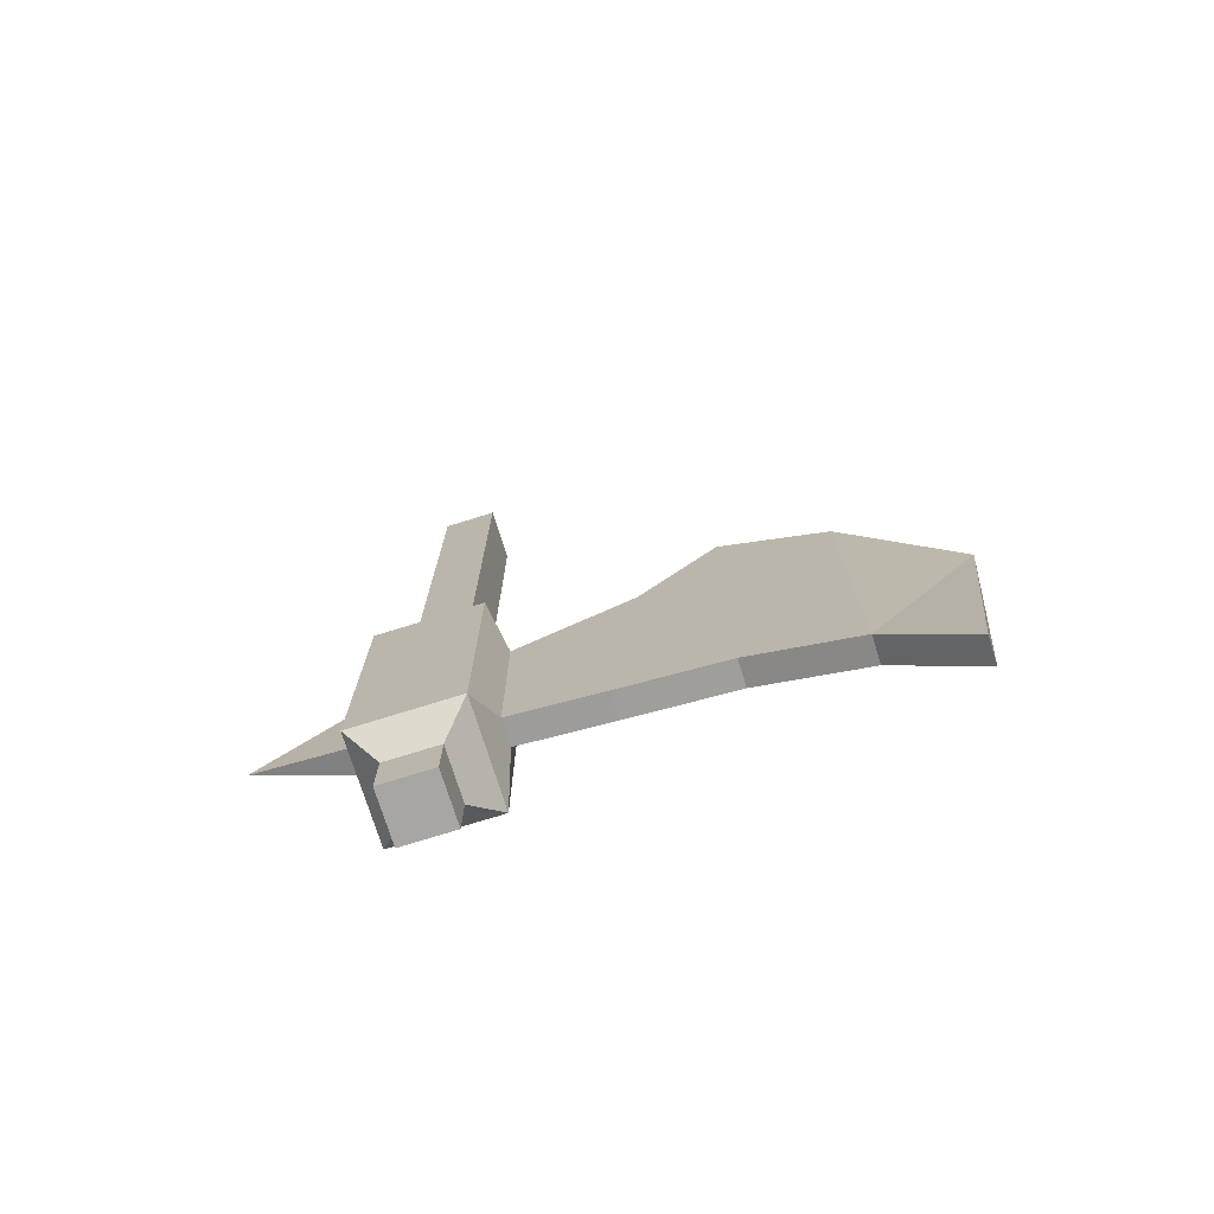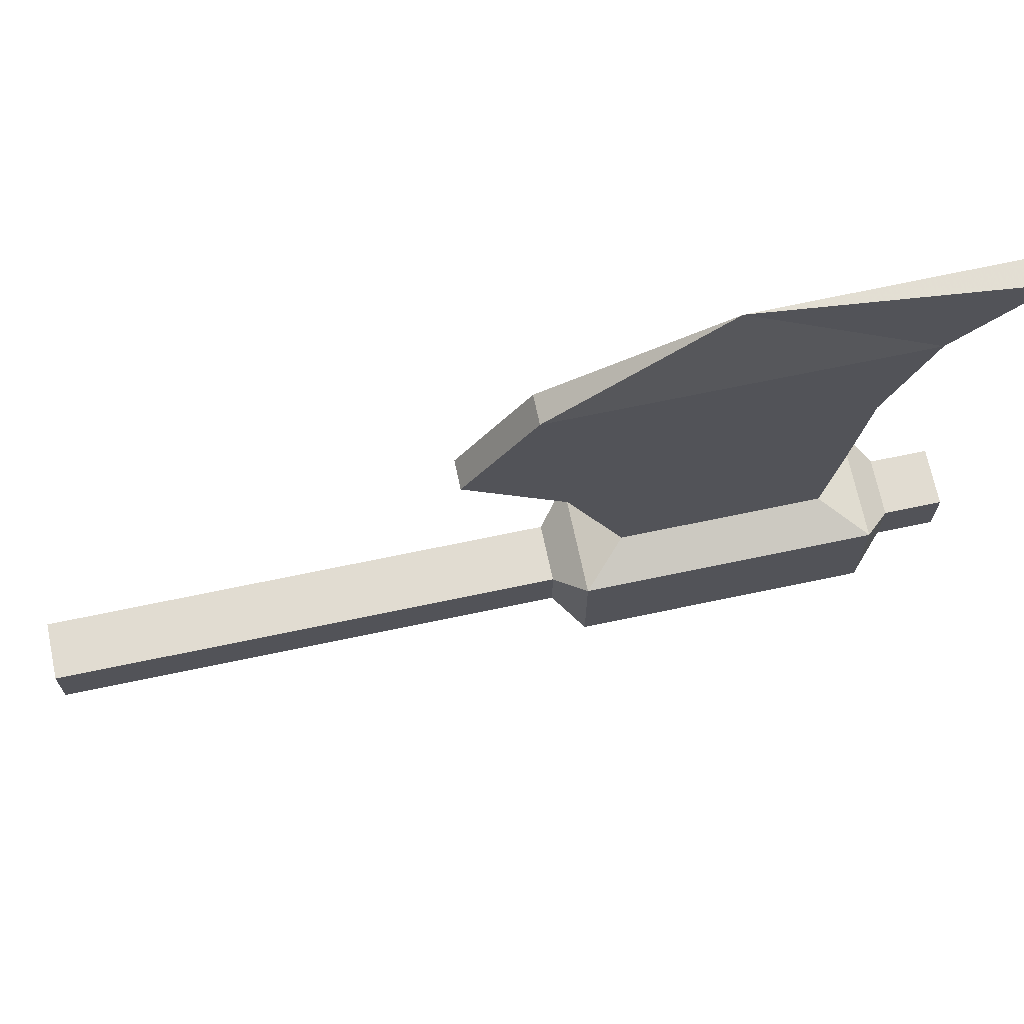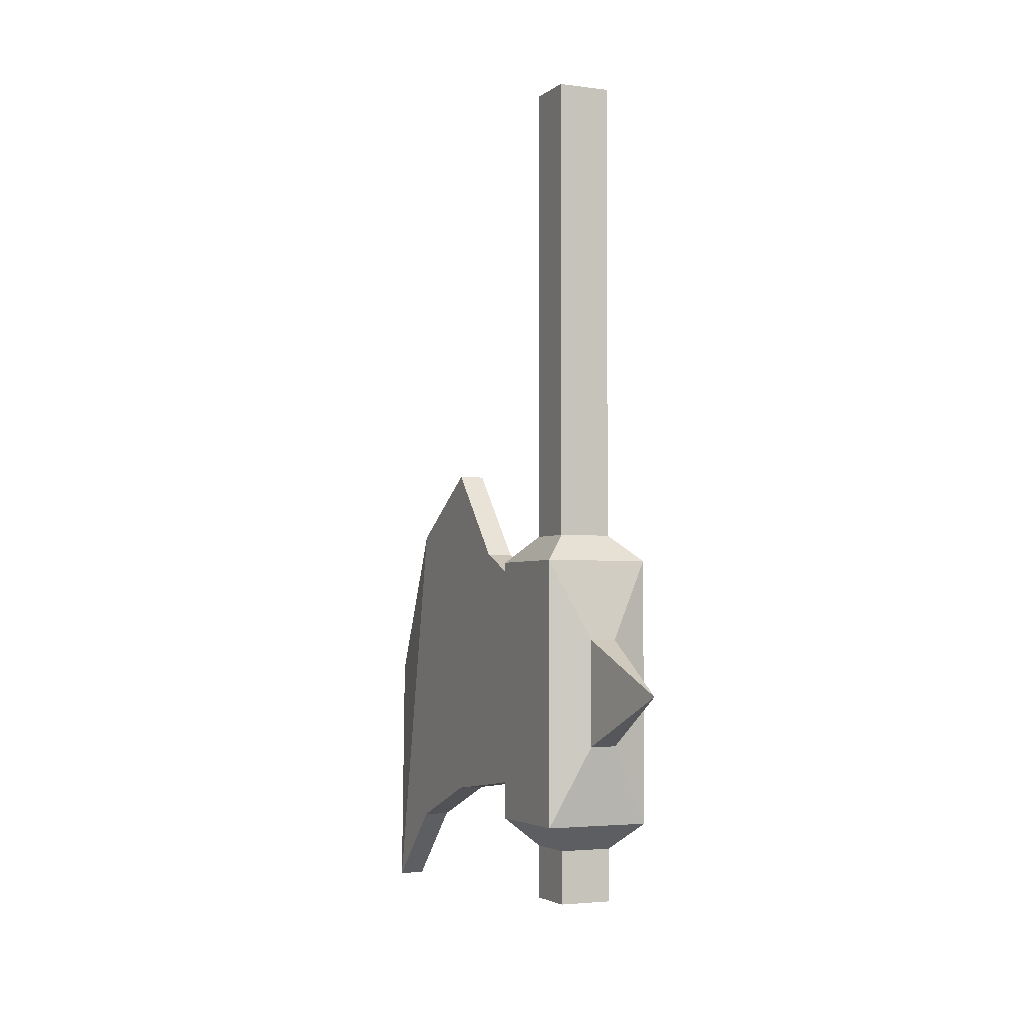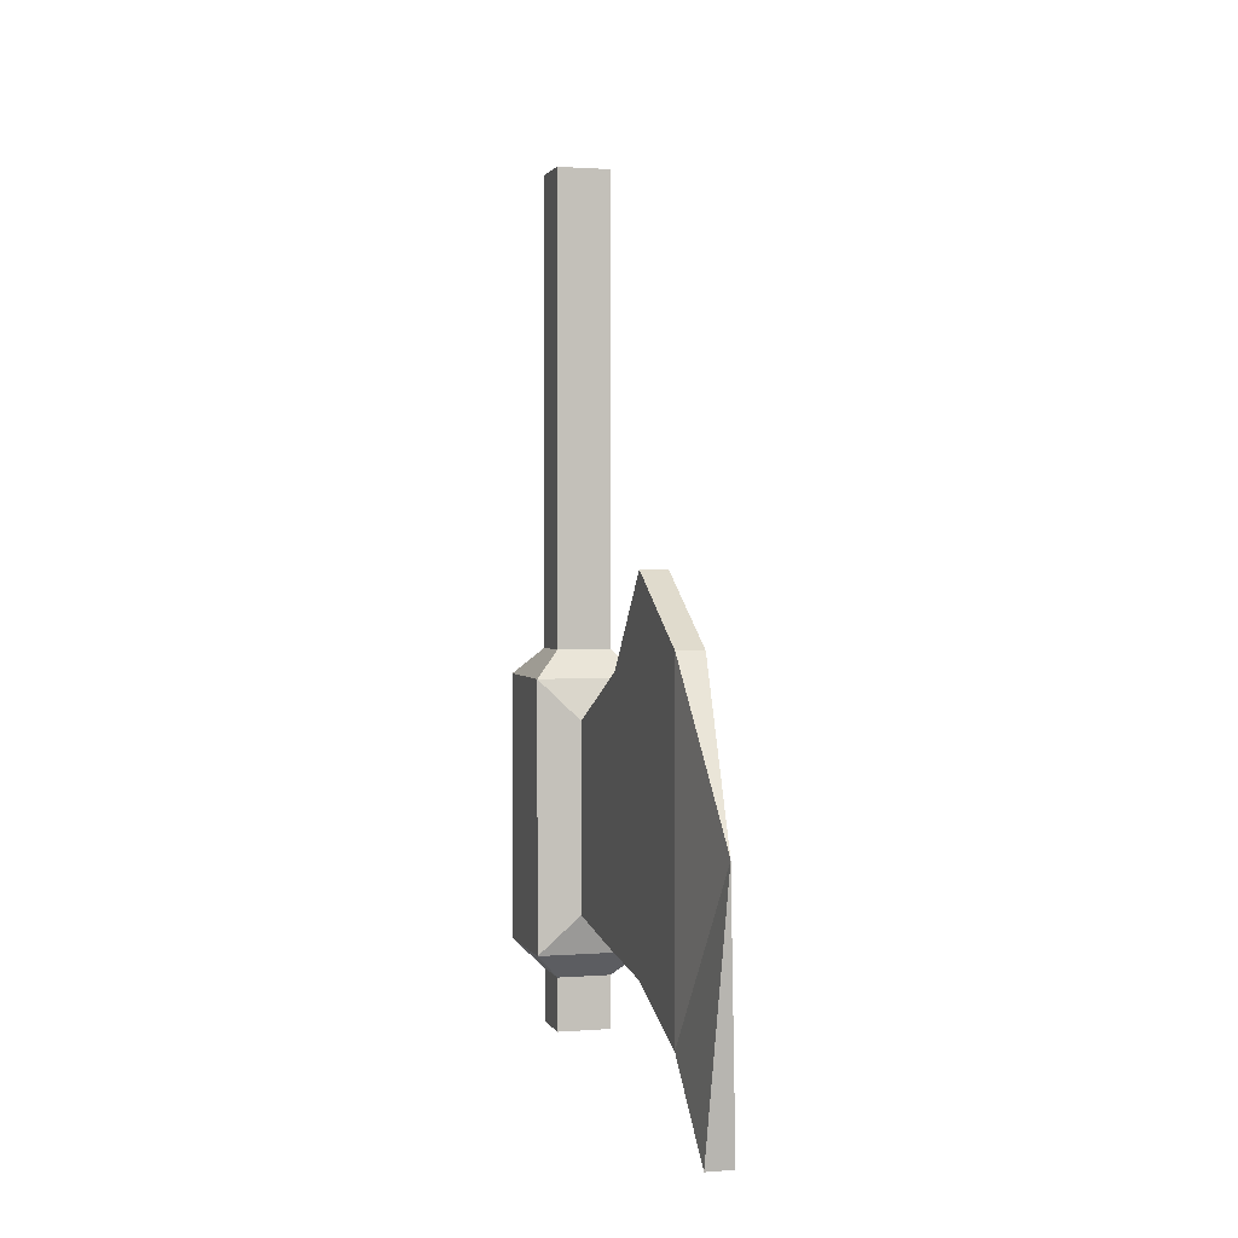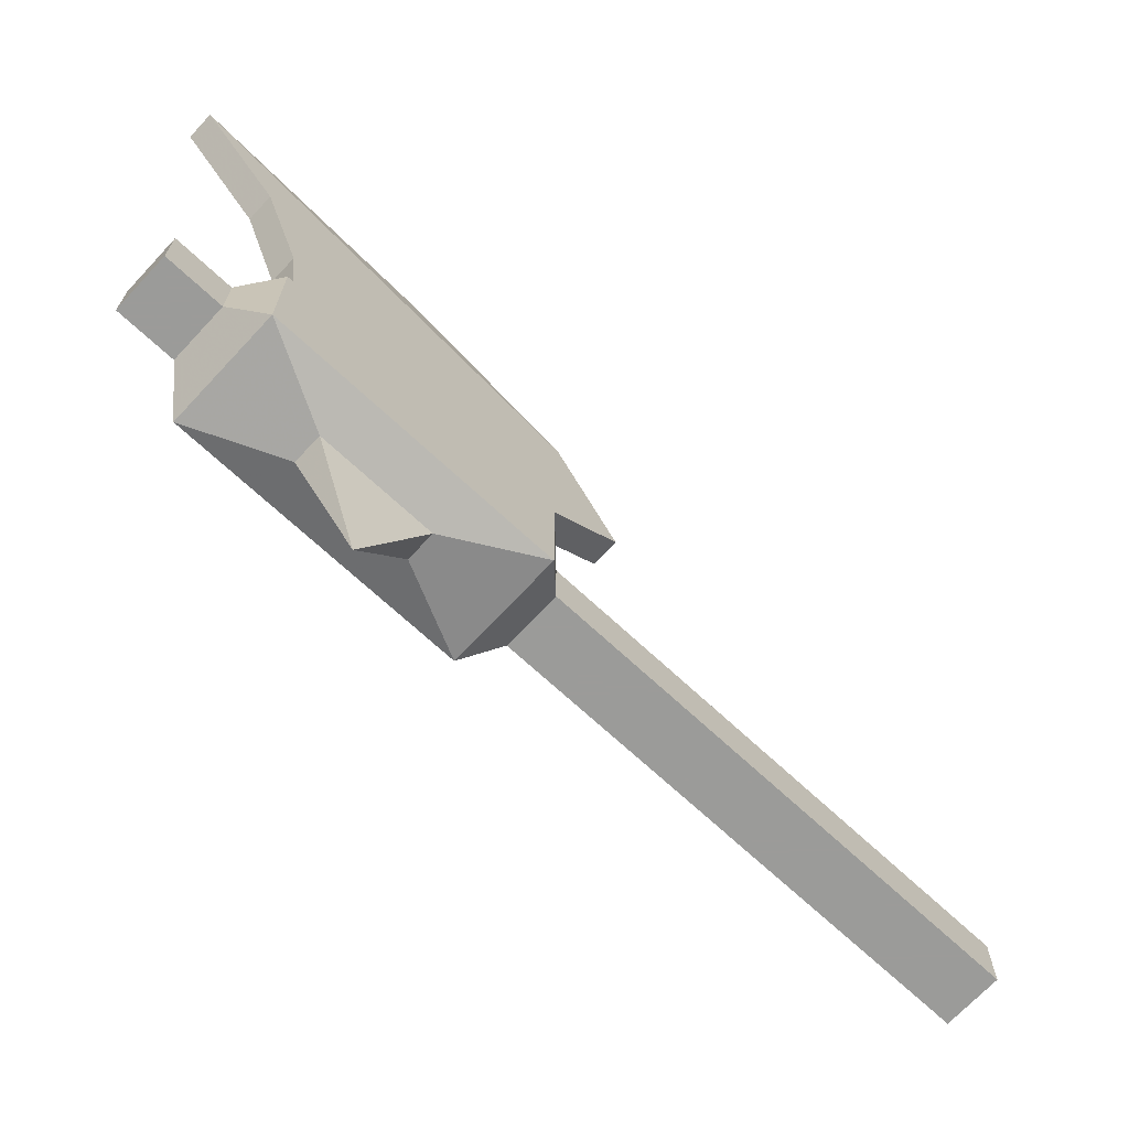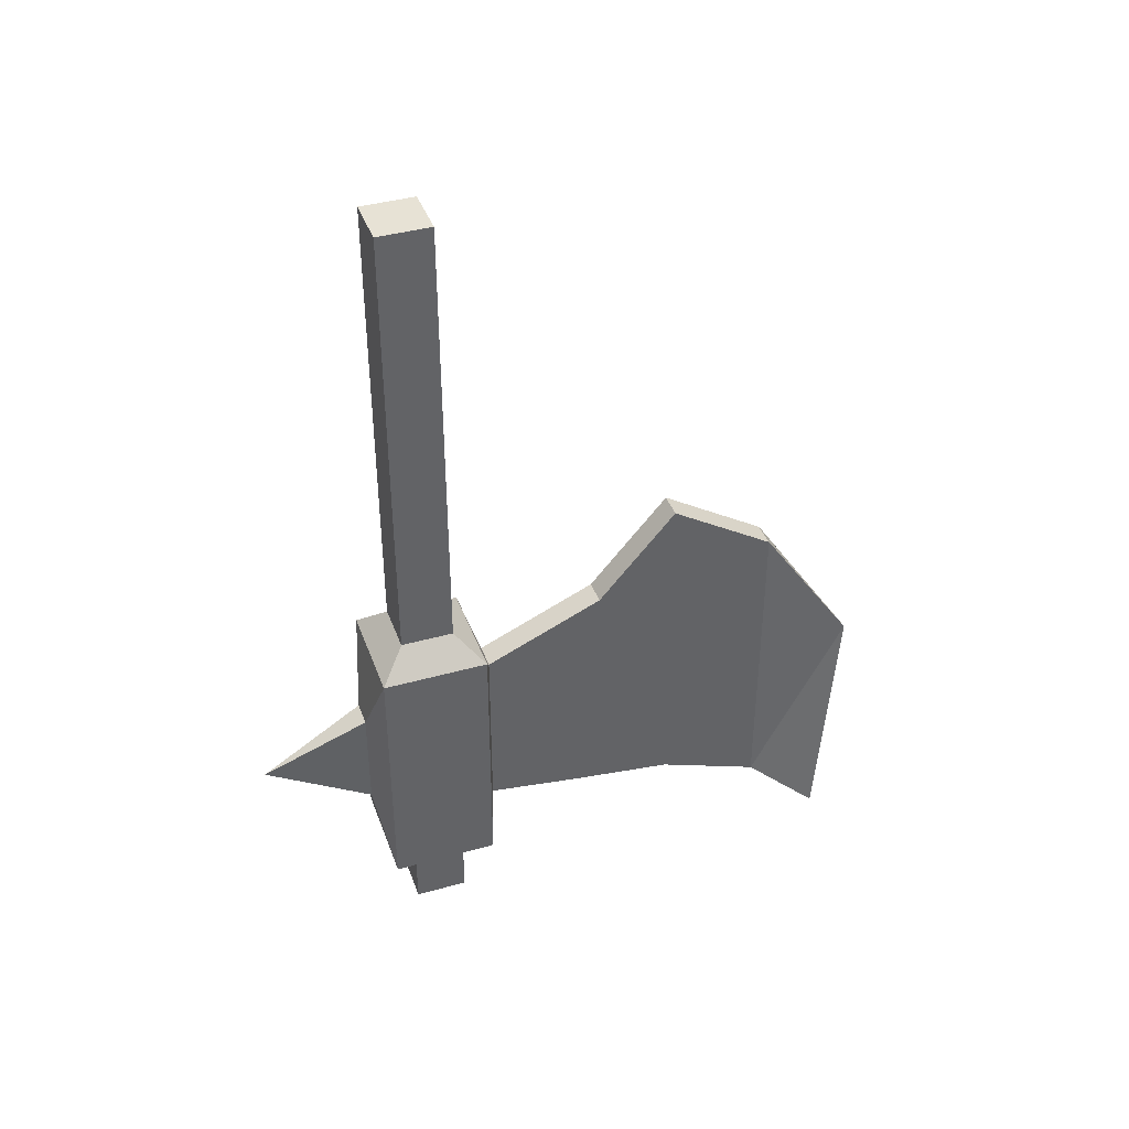
<metadata>
{"format":"obj","ext":"obj","renderer":"f3d","projection":"perspective","resolution":1024,"background":"white","views":[{"elev":-74.2,"azim":107.3,"up":"+Z"},{"elev":69.3,"azim":78.1,"up":"+Y"},{"elev":-3.3,"azim":-24.5,"up":"+Z"},{"elev":1.7,"azim":164.4,"up":"+Z"},{"elev":-69.6,"azim":-133.0,"up":"+Y"},{"elev":40.3,"azim":70.9,"up":"+Z"}]}
</metadata>
<code>
v -0.6094 -0.6719 -0.1641
v -0.5781 -0.6719 -0.1328
v -0.5781 -0.6719 -0.1016
v -0.6094 -0.6719 -0.1328
v -0.6094 -0.6406 -0.1641
v -0.6094 -0.6406 -0.2188
v -0.6094 -0.6719 -0.2188
v -0.5781 -0.6719 -0.2188
v -0.5781 -0.6406 -0.1328
v -0.5781 -0.6406 -0.1016
v -0.5781 -0.6406 -0.07031
v -0.5781 -0.6719 -0.07031
v -0.6094 -0.6719 -0.1016
v -0.6094 -0.6406 -0.1328
v -0.5781 -0.6406 -0.2188
v -0.5625 -0.625 -0.2344
v -0.625 -0.625 -0.2344
v -0.625 -0.6875 -0.2344
v -0.5625 -0.6875 -0.2344
v -0.6094 -0.6406 -0.1016
v -0.6094 -0.6406 -0.0625
v -0.5781 -0.6406 -0.03125
v -0.5781 -0.6719 -0.03125
v -0.6094 -0.6719 -0.0625
v -0.6094 -0.6719 -0.03125
v -0.6094 -0.6406 -0.03125
v -0.5781 -0.6406 0
v -0.5781 -0.6719 0
v -0.6094 -0.6719 0.05469
v -0.6094 -0.6406 0.05469
v -0.5781 -0.6406 0.05469
v -0.5781 -0.6719 0.05469
v -0.5625 -0.6875 -0.3906
v -0.5625 -0.625 -0.3906
v -0.5859 -0.6172 -0.3672
v -0.5859 -0.6172 -0.2578
v -0.6016 -0.6172 -0.2578
v -0.625 -0.625 -0.3906
v -0.625 -0.6875 -0.3906
v -0.6016 -0.6953 -0.3438
v -0.6016 -0.6953 -0.2812
v -0.5859 -0.6953 -0.2812
v -0.5859 -0.6953 -0.3438
v -0.6094 -0.6719 -0.4062
v -0.5781 -0.6719 -0.4062
v -0.5781 -0.6406 -0.4062
v -0.6016 -0.6172 -0.3672
v -0.6016 -0.5625 -0.375
v -0.5859 -0.5625 -0.375
v -0.5859 -0.5469 -0.2266
v -0.6016 -0.5469 -0.2266
v -0.6094 -0.6406 -0.4062
v -0.6094 -0.6406 -0.4375
v -0.6094 -0.6719 -0.4375
v -0.5781 -0.6719 -0.4375
v -0.5781 -0.6406 -0.4375
v -0.6016 -0.5 -0.3828
v -0.5859 -0.5 -0.3828
v -0.5859 -0.5 -0.1719
v -0.6016 -0.5 -0.1719
v -0.6016 -0.4375 -0.2109
v -0.6016 -0.4375 -0.4062
v -0.5859 -0.4375 -0.4062
v -0.5859 -0.4375 -0.2109
v -0.5938 -0.375 -0.3047
v -0.6016 -0.3906 -0.4531
v -0.5859 -0.3906 -0.4531
v -0.5938 -0.7578 -0.3125
f 1 2 3
f 1 3 4
f 1 4 5
f 2 9 10
f 2 10 3
f 4 14 5
f 5 14 9
f 9 14 10
f 11 20 21
f 11 21 22
f 11 22 12
f 12 22 23
f 12 23 13
f 13 23 24
f 13 24 20
f 20 24 21
f 1 5 6
f 1 6 7
f 1 7 2
f 2 7 8
f 2 8 9
f 5 9 15
f 5 15 6
f 8 15 9
f 26 25 29
f 26 29 30
f 26 30 27
f 27 30 31
f 27 31 28
f 28 31 32
f 28 32 25
f 25 32 29
f 44 52 53
f 44 53 54
f 44 54 45
f 45 54 55
f 45 55 46
f 46 55 56
f 46 56 52
f 52 56 53
f 3 10 11
f 3 11 12
f 3 12 4
f 4 12 13
f 4 13 14
f 10 14 20
f 10 20 11
f 13 20 14
f 21 24 25
f 21 25 26
f 21 26 22
f 22 26 27
f 22 27 23
f 23 27 28
f 23 28 25
f 23 25 24
f 6 15 16
f 6 16 17
f 6 17 7
f 7 17 18
f 7 18 8
f 8 18 19
f 8 19 15
f 15 19 16
f 16 36 17
f 17 36 37
f 33 39 44
f 33 44 45
f 33 45 34
f 34 45 46
f 34 46 38
f 34 38 47
f 34 47 35
f 35 47 48
f 35 48 49
f 36 50 37
f 37 50 51
f 39 38 52
f 39 52 44
f 46 52 38
f 48 57 49
f 49 57 58
f 50 59 51
f 51 59 60
f 57 62 63
f 57 63 58
f 59 64 60
f 60 64 61
f 61 64 65
f 62 66 63
f 63 66 67
f 66 67 65
f 29 32 30
f 30 32 31
f 53 56 55
f 53 55 54
f 16 19 33
f 16 33 34
f 16 34 35
f 16 35 36
f 17 37 38
f 17 38 18
f 18 38 39
f 18 39 40
f 18 40 41
f 18 41 19
f 19 41 42
f 19 42 33
f 33 42 43
f 33 43 39
f 35 49 36
f 36 49 50
f 37 51 47
f 37 47 38
f 47 51 48
f 48 51 57
f 49 58 50
f 50 58 59
f 51 60 57
f 57 60 61
f 57 61 62
f 58 63 64
f 58 64 59
f 61 65 66
f 61 66 62
f 63 67 65
f 63 65 64
f 43 40 39
f 40 43 68
f 40 68 41
f 41 68 42
f 42 68 43

</code>
